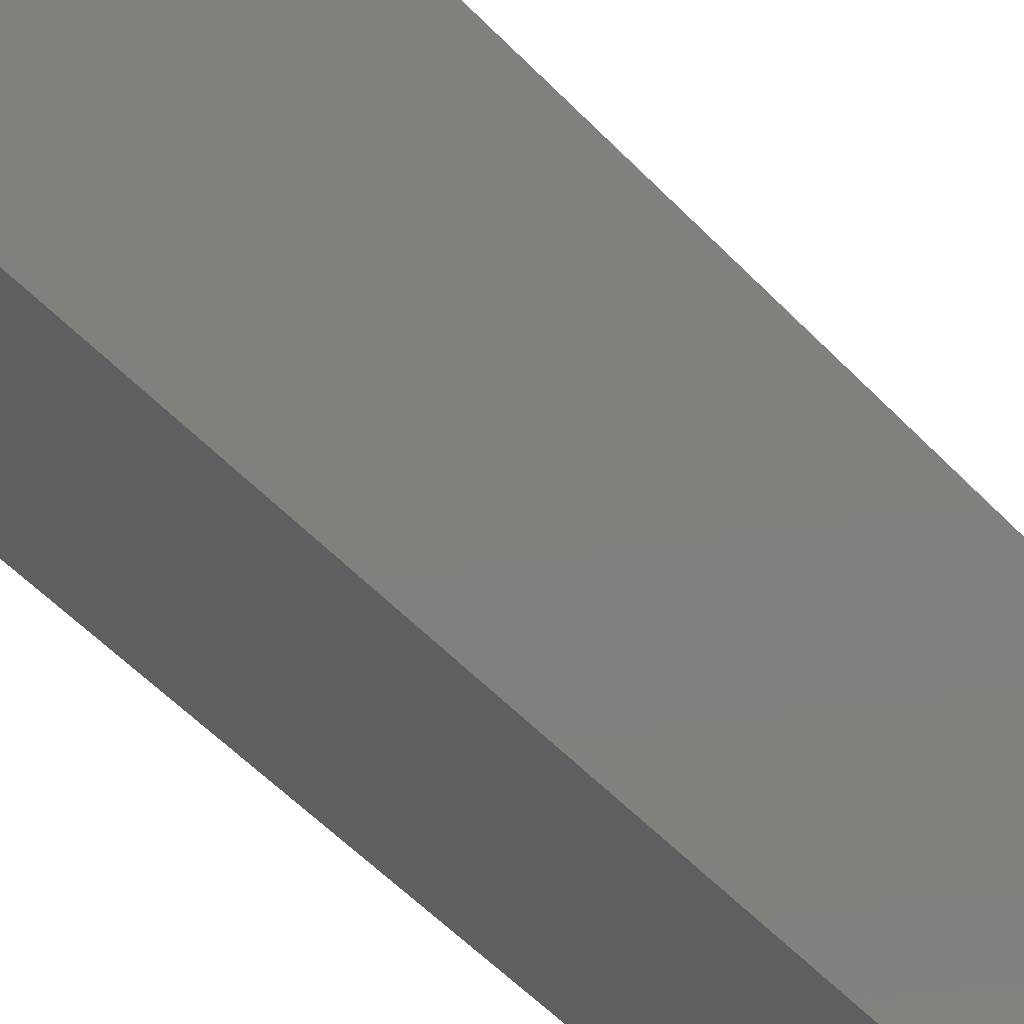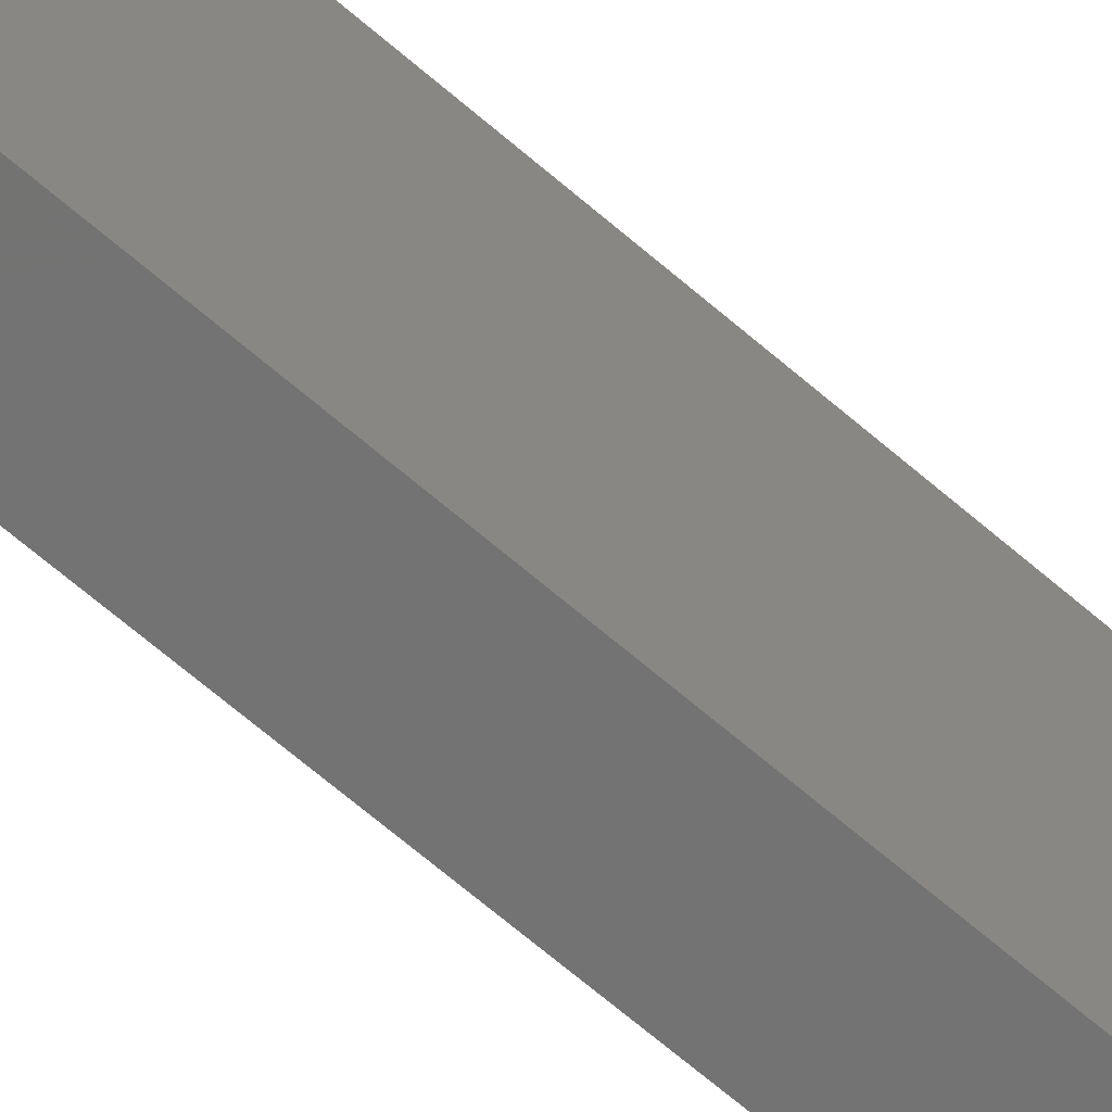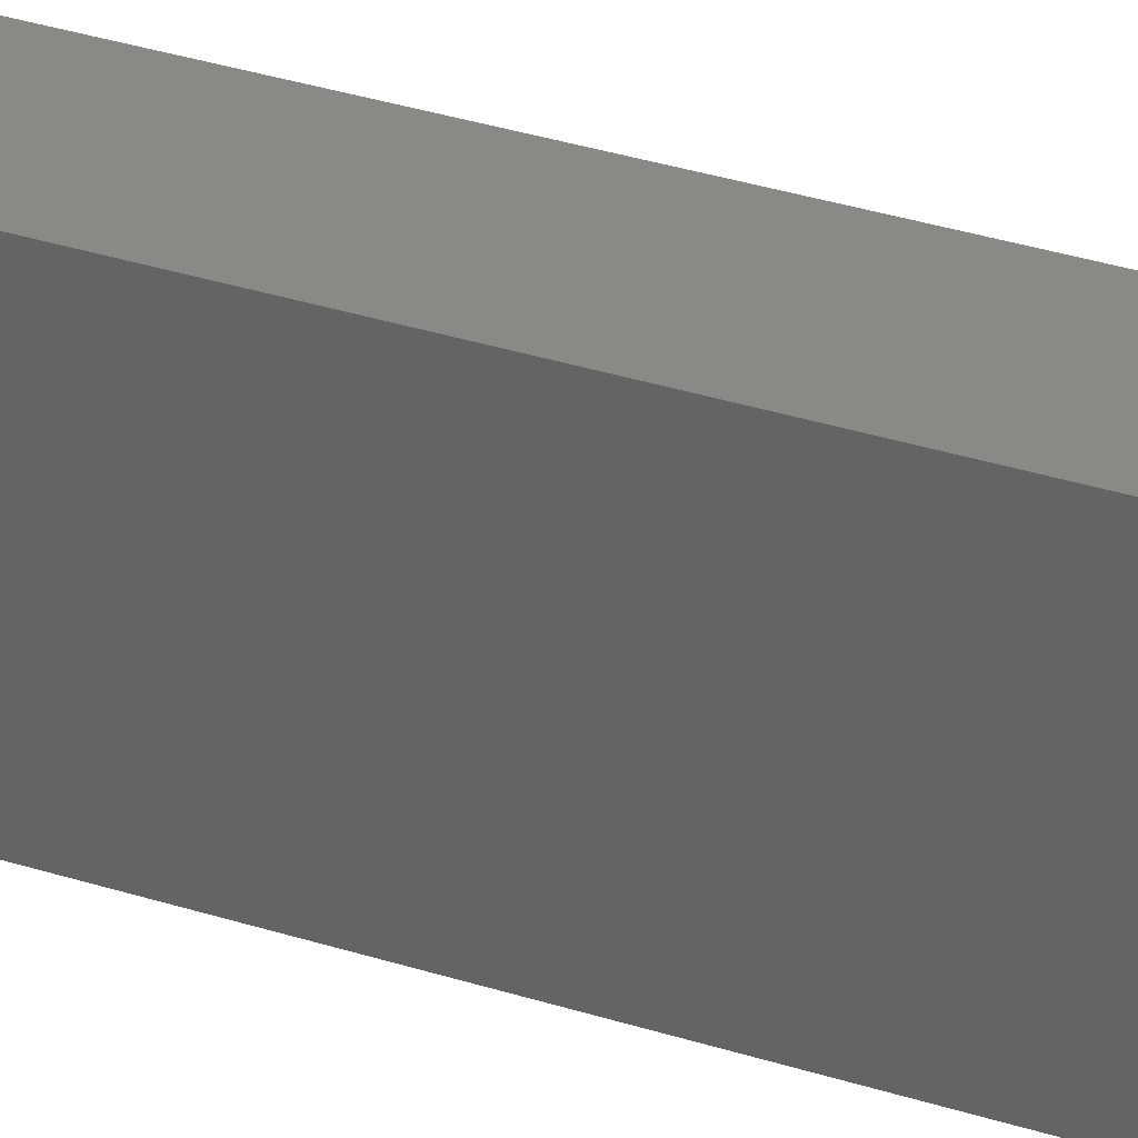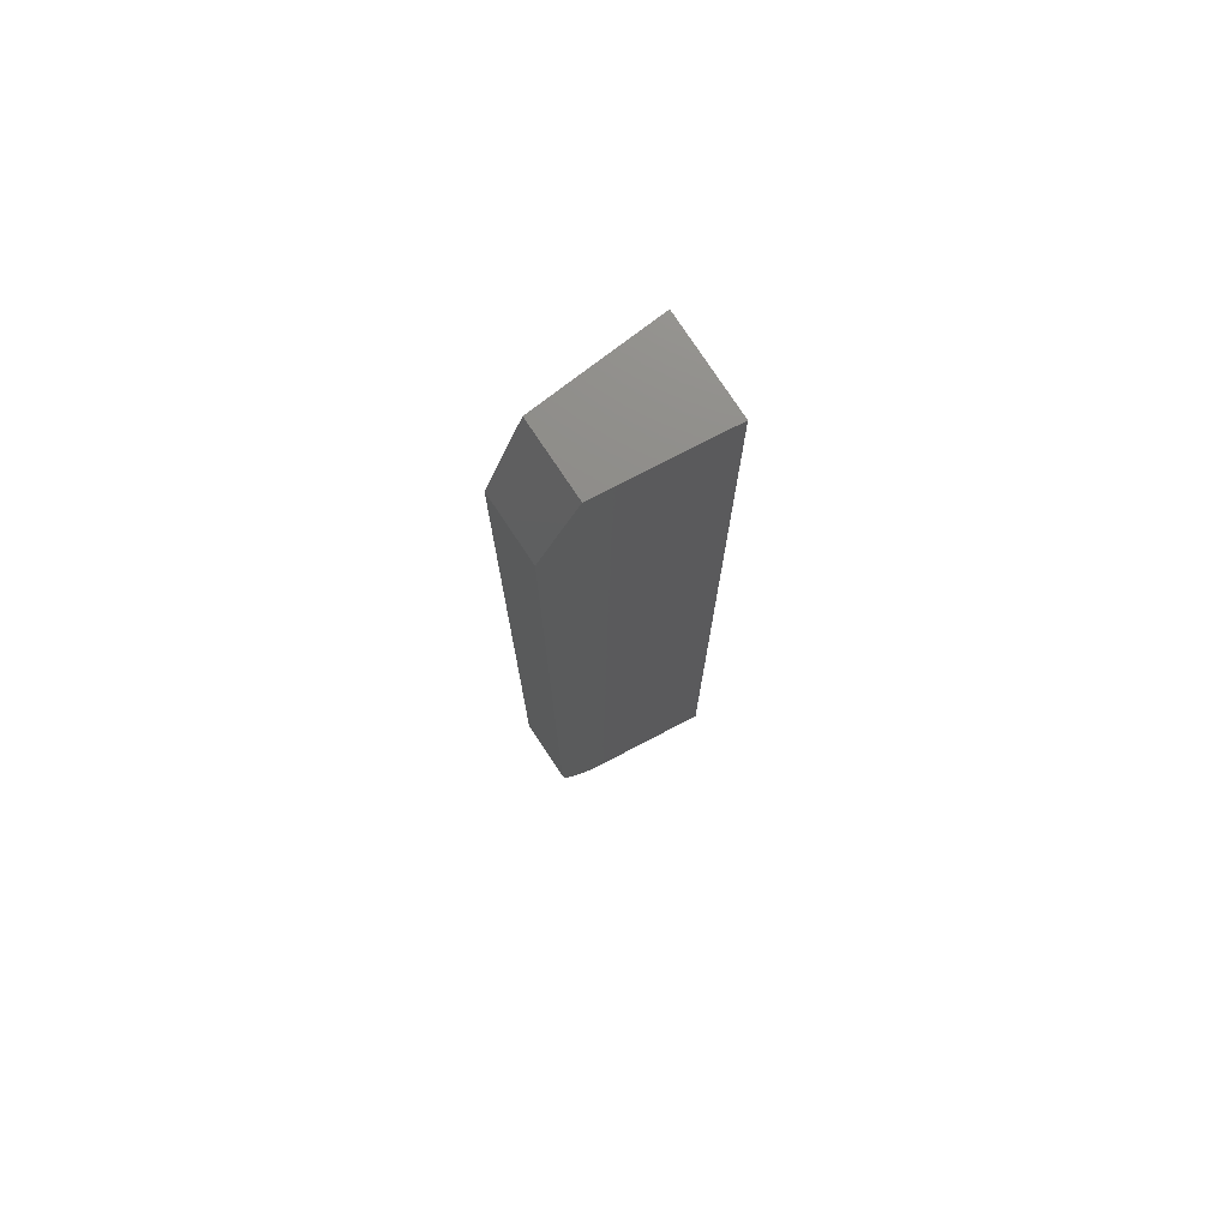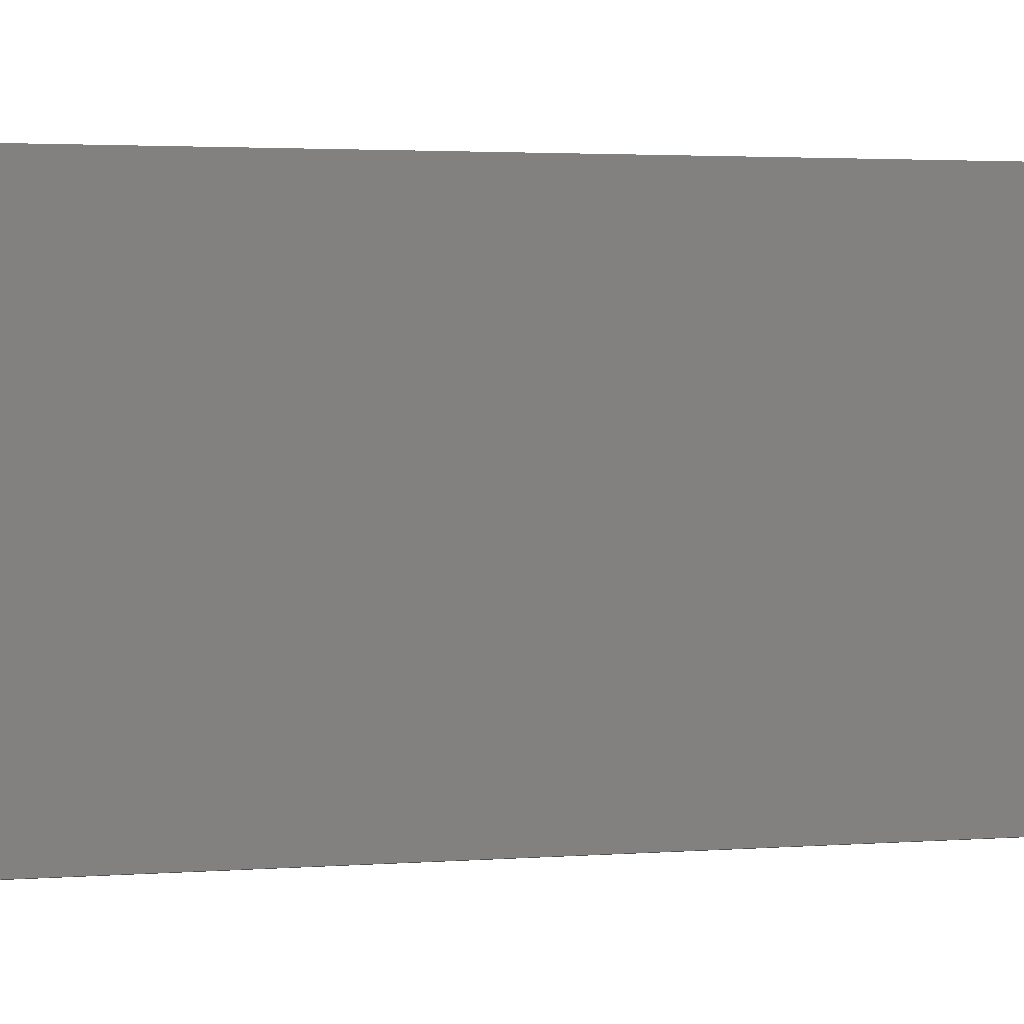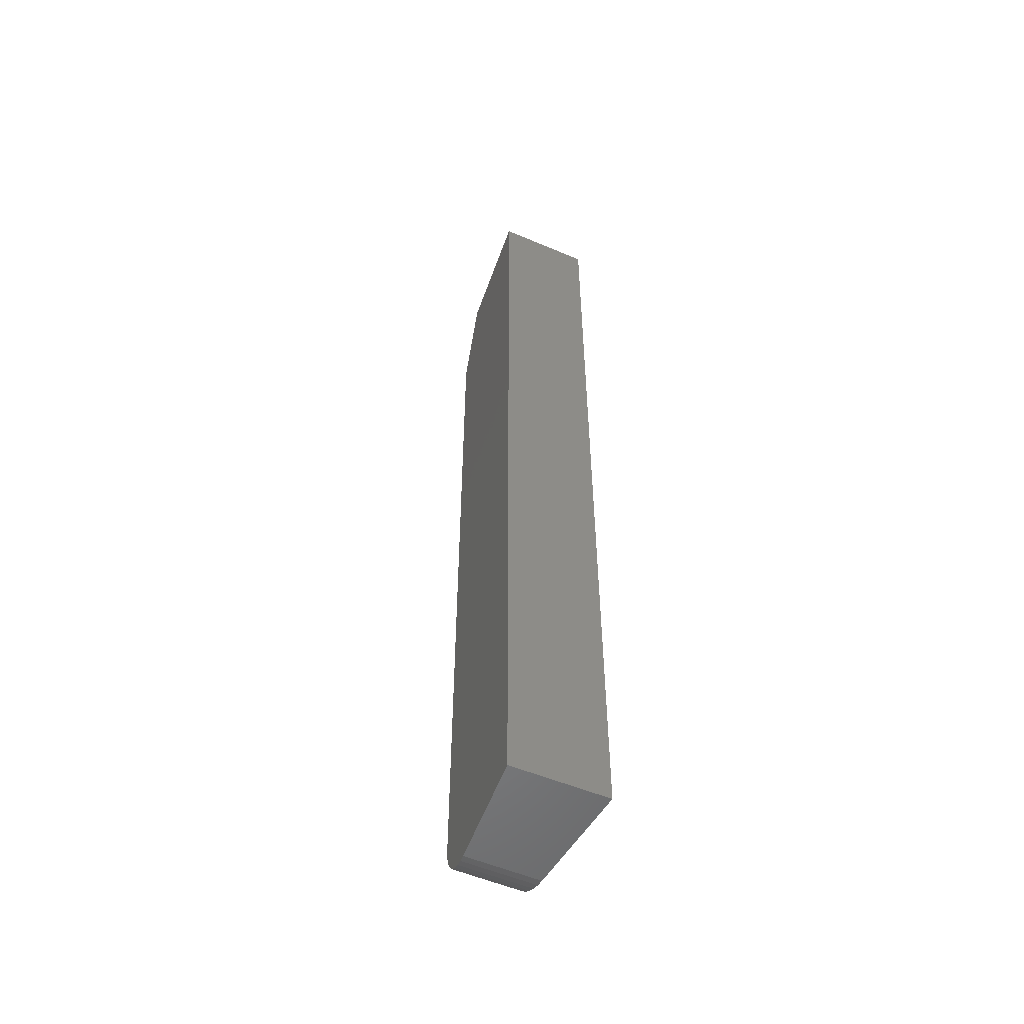
<metadata>
{"format":"stl","ext":"stl","renderer":"f3d","projection":"perspective","resolution":1024,"background":"white","views":[{"elev":-39.9,"azim":35.8,"up":"+Y"},{"elev":-69.0,"azim":49.5,"up":"+Y"},{"elev":33.4,"azim":-66.2,"up":"+Y"},{"elev":74.9,"azim":52.0,"up":"+Z"},{"elev":1.1,"azim":-122.9,"up":"+Y"},{"elev":-53.2,"azim":150.4,"up":"+Z"}]}
</metadata>
<code>
# stl→obj: 30 verts, 56 faces
v 0.05312 0.3083 0.6797
v 6.852e-17 0.3125 0.6797
v 0.05312 0.3083 0.03906
v 6.852e-17 0.3125 0.03906
v 0 0.3516 0
v 0 0.3397 0.00184
v 0 0.4453 0
v 0 0.3457 0.0004399
v 0 0.3168 0.02126
v 0 0.3144 0.02695
v 0 0.324 0.01134
v 0 0.32 0.01601
v 0 0.4453 0.75
v 0 0.313 0.03294
v 0 0.3438 0.75
v 0 0.334 0.004165
v 0 0.3287 0.007359
v 0.07689 0.4383 0.75
v 0.05874 0.3391 0.75
v 0.0552 0.3197 0.01134
v 0.05347 0.3102 0.02695
v 0.0539 0.3125 0.02126
v 0.05448 0.3157 0.01601
v 0.05321 0.3088 0.03294
v 0.05605 0.3243 0.007359
v 0.05699 0.3295 0.004165
v 0.05802 0.3351 0.00184
v 0.0591 0.341 0.0004399
v 0.06015 0.3467 0
v 0.07689 0.4383 0
f 1 2 3
f 3 2 4
f 5 6 7
f 5 8 6
f 9 10 11
f 11 12 9
f 13 7 14
f 13 14 4
f 13 4 2
f 13 2 15
f 14 7 6
f 14 6 16
f 14 16 17
f 14 17 11
f 14 11 10
f 3 18 1
f 1 18 19
f 20 21 22
f 20 22 23
f 24 21 20
f 24 20 25
f 24 25 26
f 24 26 27
f 24 27 28
f 24 28 29
f 24 29 30
f 24 30 18
f 24 18 3
f 15 19 13
f 13 19 18
f 1 19 2
f 2 19 15
f 5 7 29
f 29 7 30
f 5 29 8
f 8 29 28
f 8 28 6
f 6 28 27
f 6 27 16
f 16 27 26
f 16 26 17
f 17 26 25
f 17 25 11
f 11 25 20
f 11 20 12
f 12 20 23
f 12 23 9
f 9 23 22
f 9 22 10
f 10 22 21
f 10 21 14
f 14 21 24
f 14 24 4
f 4 24 3
f 18 30 13
f 13 30 7

</code>
